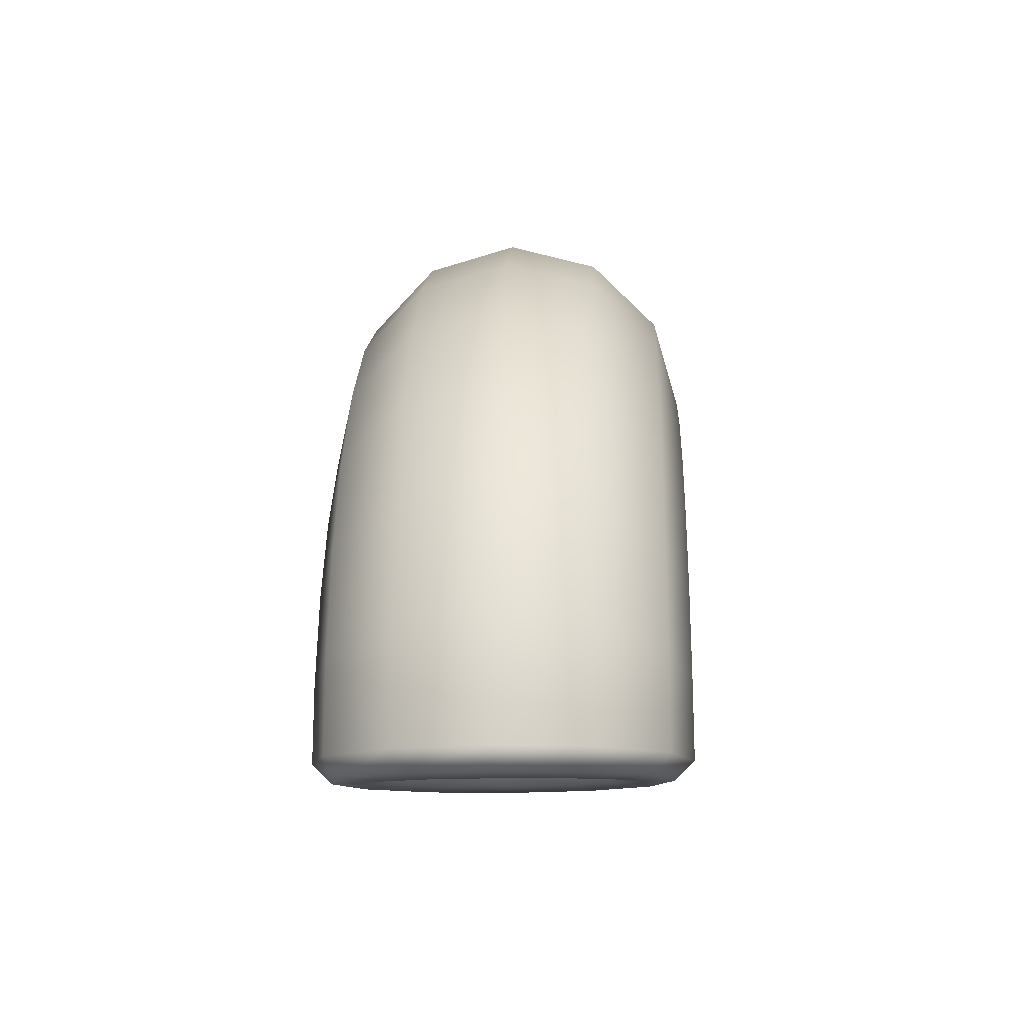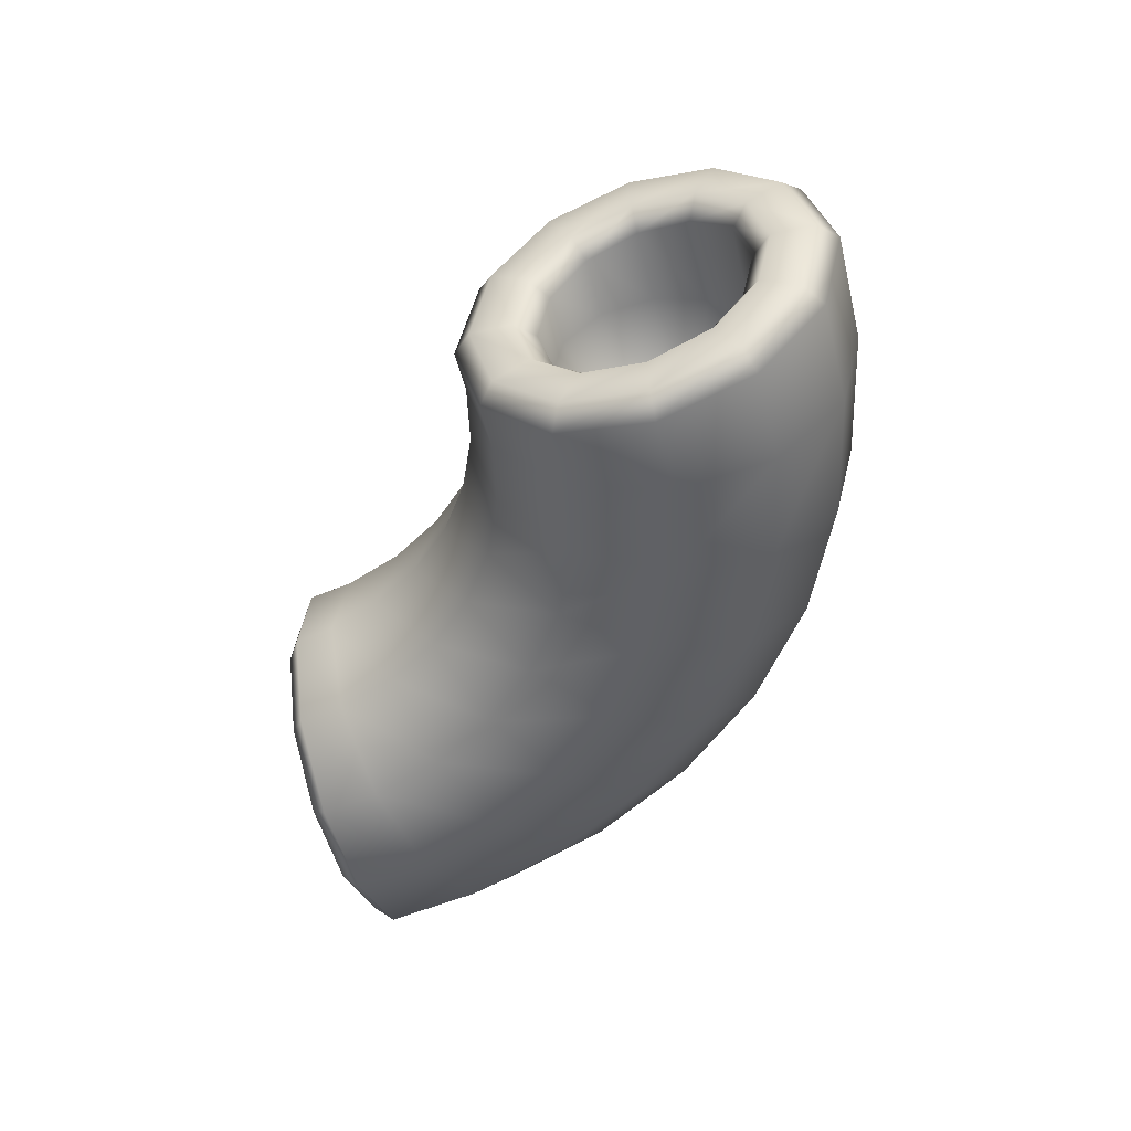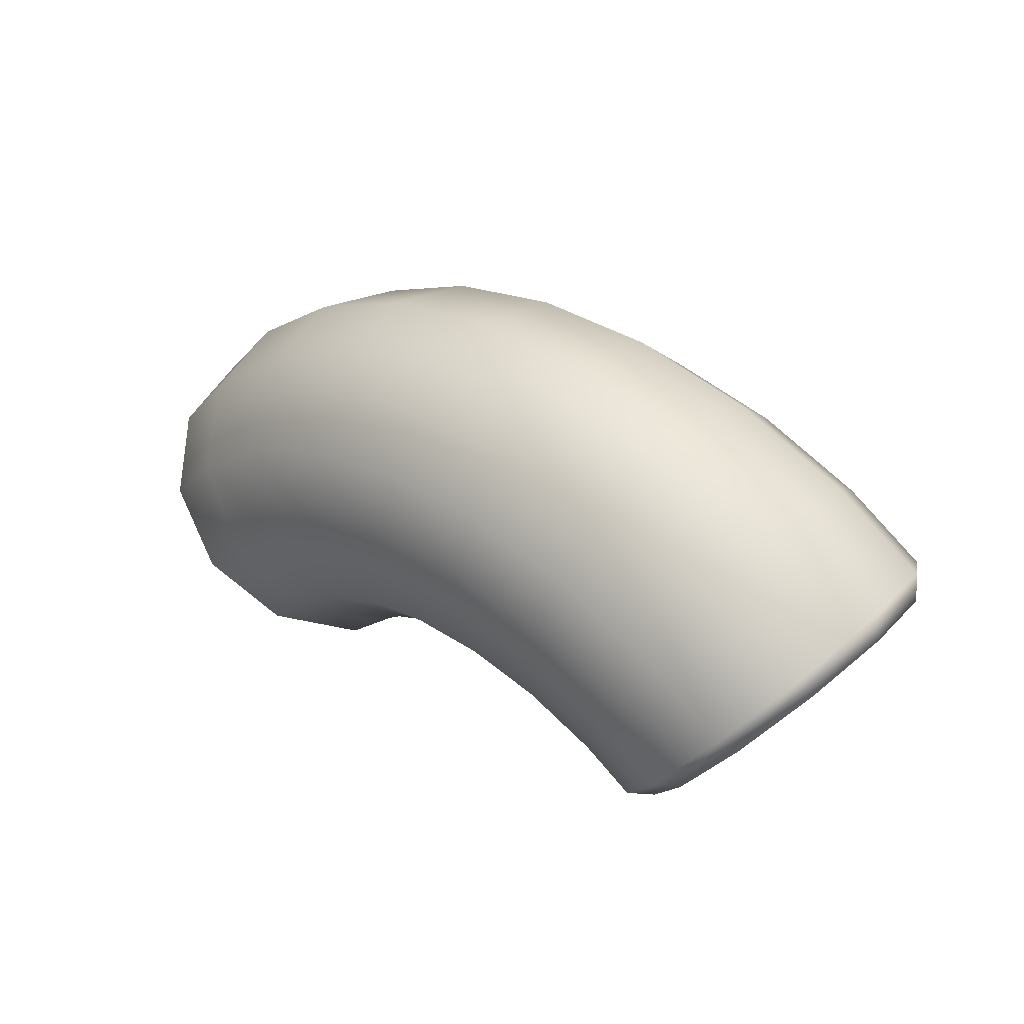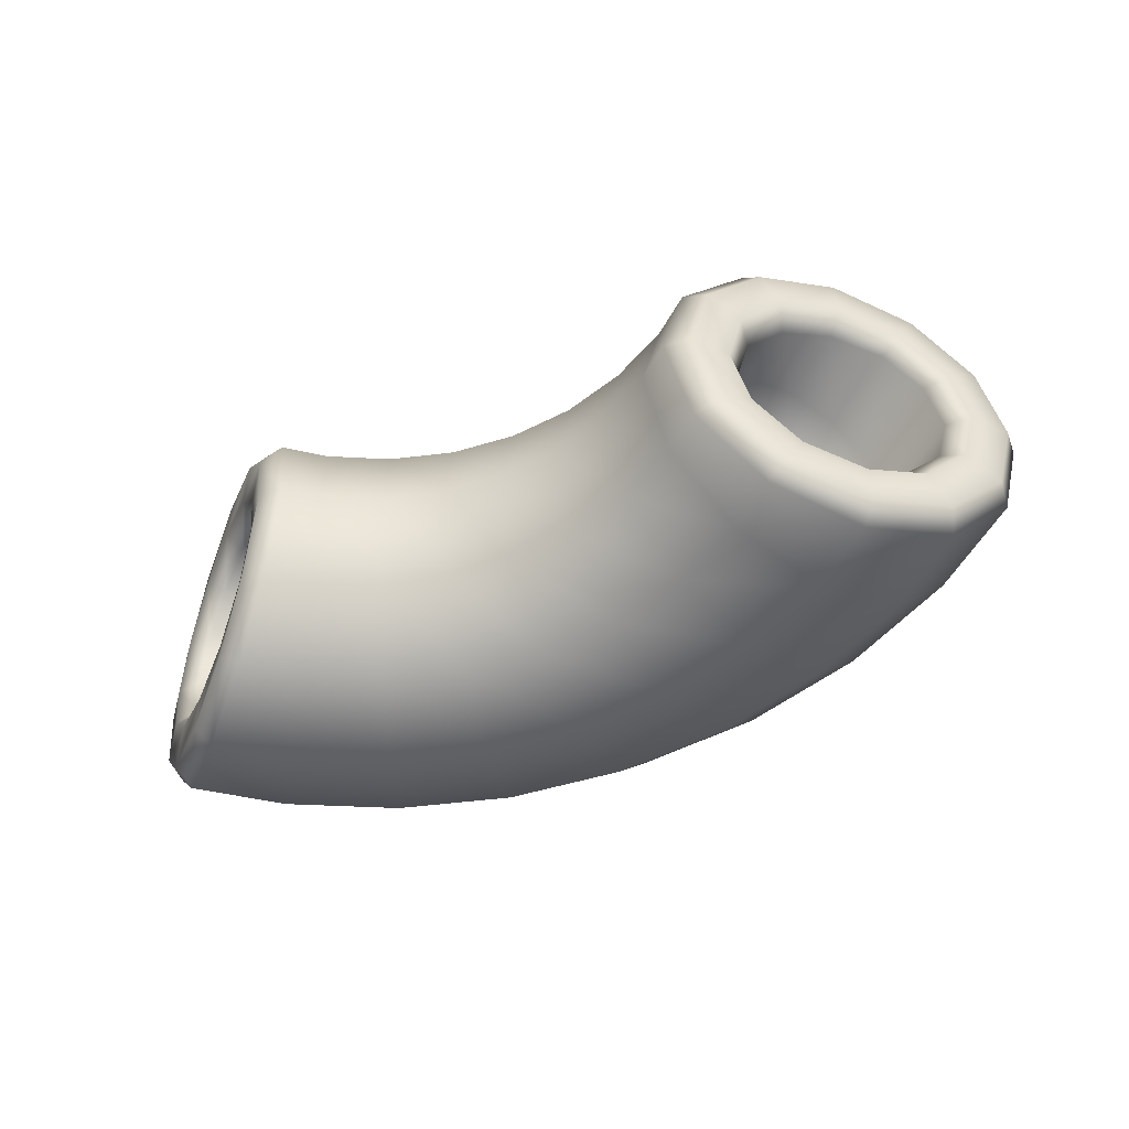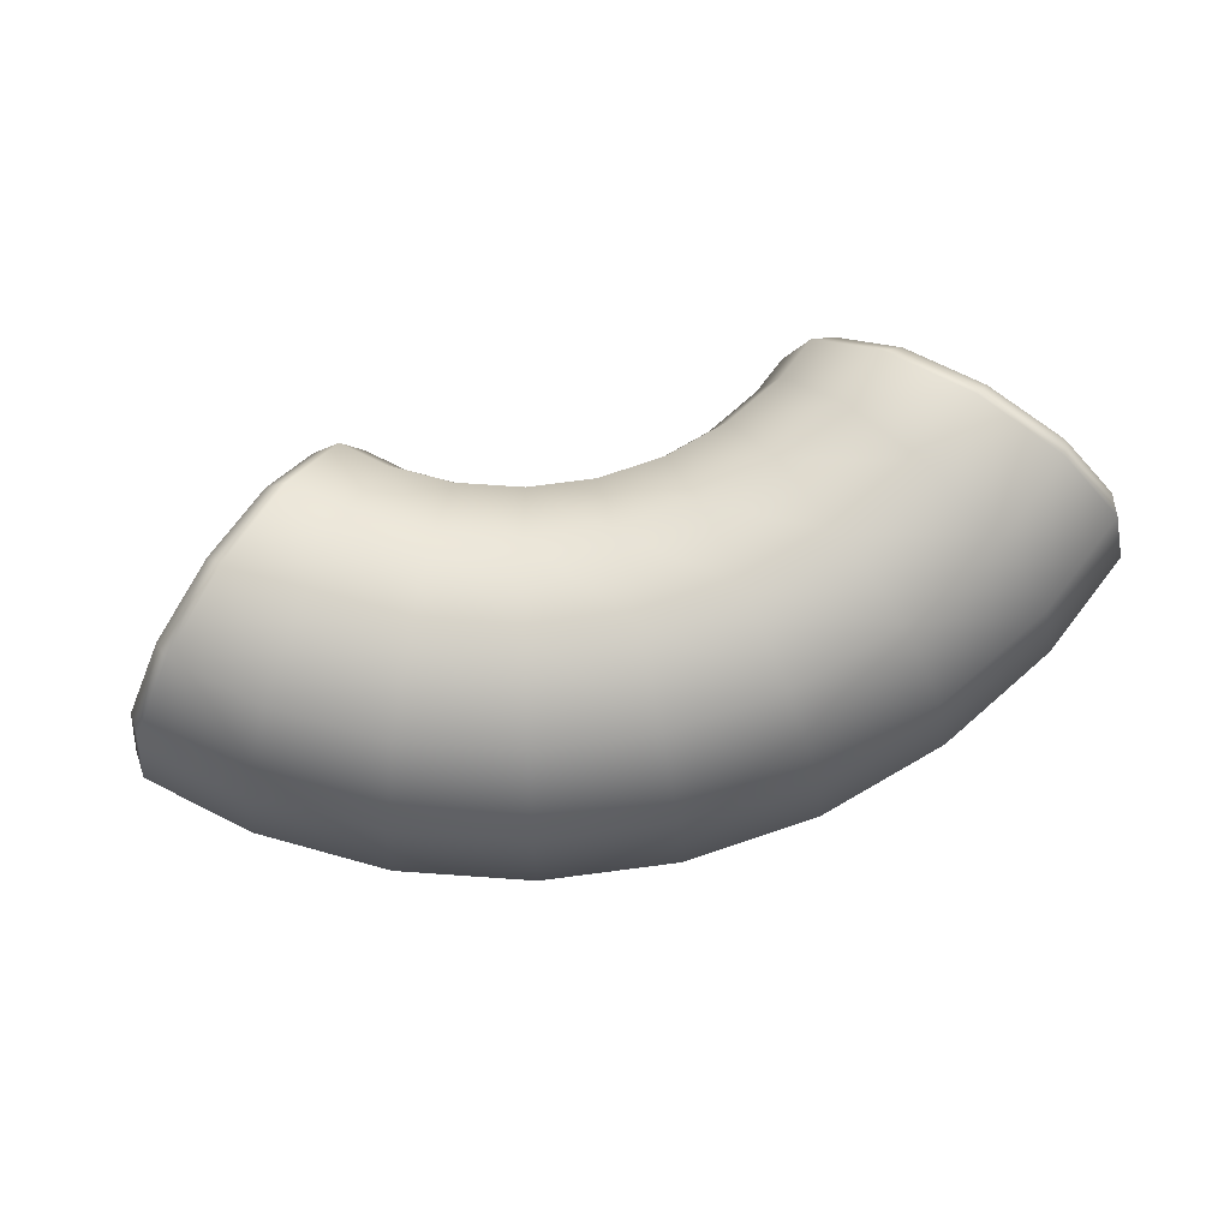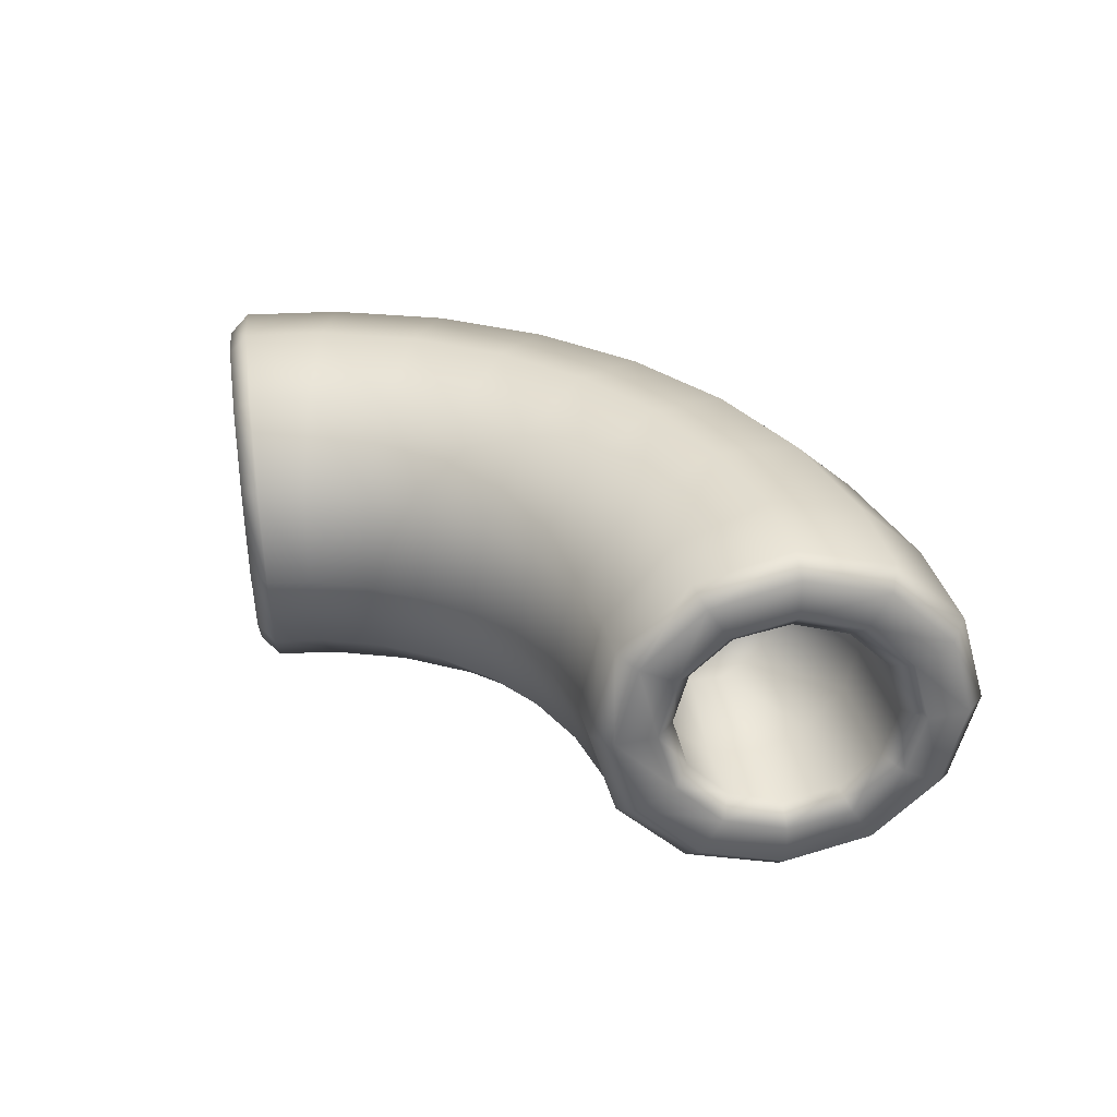
<metadata>
{"format":"obj","ext":"obj","renderer":"f3d","projection":"perspective","resolution":1024,"background":"white","views":[{"elev":18.8,"azim":92.3,"up":"+Y"},{"elev":-49.0,"azim":50.2,"up":"+Z"},{"elev":45.4,"azim":-137.7,"up":"+Y"},{"elev":-50.3,"azim":10.2,"up":"+Z"},{"elev":78.7,"azim":153.1,"up":"+Z"},{"elev":33.3,"azim":23.4,"up":"+Z"}]}
</metadata>
<code>
g default
v 0.4301 -0.328 0.01386
v 0.4503 -0.3069 -0.08418
v 0.3875 -0.2002 0.01798
v 0.3986 -0.1834 -0.0485
v 0.5041 -0.256 -0.1542
v 0.4279 -0.1426 -0.09575
v 0.5768 -0.1893 -0.1778
v 0.4674 -0.08879 -0.1114
v 0.6491 -0.1244 -0.1489
v 0.5068 -0.03619 -0.09165
v 0.702 -0.07852 -0.07489
v 0.5355 0.00133 -0.04137
v 0.7211 -0.06411 0.02461
v 0.5458 0.01347 0.02622
v 0.7009 -0.08526 0.1227
v 0.5347 -0.003251 0.09269
v 0.6471 -0.1361 0.1927
v 0.5054 -0.04411 0.1399
v 0.5744 -0.2028 0.2162
v 0.4659 -0.09791 0.1556
v 0.502 -0.2677 0.1873
v 0.4266 -0.1505 0.1358
v 0.4491 -0.3136 0.1134
v 0.3978 -0.188 0.08556
v 0.3654 -0.4915 0.007891
v 0.4158 -0.4981 0.007966
v 0.4062 -0.4617 -0.1643
v 0.4528 -0.4716 -0.146
v 0.5157 -0.392 -0.2883
v 0.5515 -0.4105 -0.2567
v 0.6646 -0.3013 -0.3308
v 0.6855 -0.3309 -0.2947
v 0.8131 -0.2138 -0.2804
v 0.8191 -0.2542 -0.2499
v 0.9212 -0.153 -0.1507
v 0.9166 -0.2007 -0.1341
v 0.96 -0.135 0.0236
v 0.9518 -0.1848 0.02185
v 0.9191 -0.1648 0.1958
v 0.915 -0.211 0.1762
v 0.8095 -0.2343 0.3198
v 0.8162 -0.2723 0.2873
v 0.6605 -0.325 0.3623
v 0.6818 -0.3521 0.3255
v 0.5122 -0.4125 0.3119
v 0.548 -0.4291 0.2803
v 0.4041 -0.4735 0.1822
v 0.4506 -0.4825 0.1641
v 0.4856 -0.4026 0.01164
v 0.4774 -0.4523 0.009894
v 0.506 -0.4333 -0.1061
v 0.51 -0.3872 -0.08657
v 0.5821 -0.3898 -0.1893
v 0.5752 -0.3517 -0.1571
v 0.6851 -0.3336 -0.2177
v 0.6636 -0.3061 -0.1812
v 0.7877 -0.2794 -0.1844
v 0.7518 -0.2626 -0.153
v 0.8629 -0.2416 -0.09757
v 0.8165 -0.2325 -0.07947
v 0.8903 -0.2304 0.01993
v 0.8398 -0.2238 0.01985
v 0.8622 -0.2491 0.1365
v 0.8153 -0.2392 0.1181
v 0.7859 -0.2928 0.2205
v 0.7498 -0.2743 0.1886
v 0.6823 -0.3495 0.2492
v 0.6612 -0.3196 0.2128
v 0.5792 -0.404 0.2152
v 0.5731 -0.3634 0.1845
v 0.5041 -0.4416 0.1276
v 0.5088 -0.3939 0.111
v 0.4569 -0.0861 0.02229
v 0.3189 -0.4289 0.009752
v 0.2349 -0.353 0.01185
v 0.1377 -0.2948 0.01326
v 0.03096 -0.2567 0.01393
v -0.08111 -0.2402 0.01383
v -0.1943 -0.2458 0.01296
v -0.3041 -0.2734 0.01137
v 0.3543 -0.3918 -0.1622
v 0.2635 -0.3097 -0.16
v 0.1585 -0.2469 -0.1585
v 0.04324 -0.2058 -0.1577
v -0.07784 -0.1879 -0.1578
v -0.2001 -0.194 -0.1588
v -0.3188 -0.2238 -0.1605
v 0.449 -0.3023 -0.2856
v 0.3398 -0.2035 -0.2829
v 0.2134 -0.1279 -0.281
v 0.07473 -0.07838 -0.2802
v -0.07097 -0.05687 -0.2803
v -0.2181 -0.06418 -0.2814
v -0.3609 -0.1 -0.2835
v 0.5776 -0.1842 -0.3273
v 0.4432 -0.06266 -0.3239
v 0.2877 0.03038 -0.3217
v 0.117 0.0913 -0.3206
v -0.06232 0.1178 -0.3208
v -0.2434 0.1088 -0.3222
v -0.4191 0.06466 -0.3247
v 0.7057 -0.06938 -0.2761
v 0.5461 0.07499 -0.2721
v 0.3614 0.1855 -0.2695
v 0.1587 0.2578 -0.2682
v -0.05423 0.2893 -0.2684
v -0.2692 0.2786 -0.27
v -0.478 0.2262 -0.2731
v 0.7989 0.01152 -0.1458
v 0.6209 0.1726 -0.1414
v 0.4148 0.2958 -0.1384
v 0.1887 0.3765 -0.137
v -0.04886 0.4116 -0.1372
v -0.2887 0.3997 -0.139
v -0.5216 0.3412 -0.1424
v 0.8323 0.0368 0.02872
v 0.6475 0.204 0.03333
v 0.4336 0.3319 0.03643
v 0.1989 0.4157 0.0379
v -0.04764 0.4521 0.03768
v -0.2966 0.4397 0.03578
v -0.5383 0.379 0.03227
v 0.7969 -0.00032 0.2007
v 0.6188 0.1607 0.2052
v 0.4128 0.284 0.2081
v 0.1866 0.3647 0.2096
v -0.05092 0.3998 0.2093
v -0.2907 0.3878 0.2075
v -0.5236 0.3294 0.2041
v 0.7022 -0.08989 0.3241
v 0.5426 0.05448 0.3281
v 0.3579 0.165 0.3307
v 0.1551 0.2373 0.332
v -0.05779 0.2687 0.3318
v -0.2728 0.2581 0.3302
v -0.4815 0.2057 0.3271
v 0.5735 -0.2079 0.3658
v 0.4391 -0.08634 0.3691
v 0.2836 0.006698 0.3714
v 0.1129 0.06762 0.3724
v -0.06644 0.0941 0.3723
v -0.2475 0.0851 0.3709
v -0.4233 0.04097 0.3683
v 0.4454 -0.3228 0.3146
v 0.3362 -0.224 0.3173
v 0.2099 -0.1484 0.3192
v 0.07117 -0.09889 0.32
v -0.07453 -0.07738 0.3199
v -0.2216 -0.08469 0.3188
v -0.3644 -0.1205 0.3167
v 0.3522 -0.4037 0.1843
v 0.2615 -0.3216 0.1866
v 0.1565 -0.2588 0.1881
v 0.04118 -0.2176 0.1888
v -0.0799 -0.1997 0.1887
v -0.2021 -0.2058 0.1878
v -0.3208 -0.2356 0.186
v -0.2571 -0.03921 0.01965
v -0.2594 -0.01915 -0.04679
v -0.3549 -0.132 0.0159
v -0.3632 -0.1038 -0.08207
v -0.2663 0.03075 -0.09395
v -0.3871 -0.03352 -0.1519
v -0.276 0.09684 -0.1095
v -0.42 0.05955 -0.1752
v -0.2858 0.1617 -0.08959
v -0.4533 0.1508 -0.146
v -0.2933 0.2083 -0.03922
v -0.478 0.2161 -0.07182
v -0.2964 0.2238 0.0284
v -0.4875 0.2377 0.02774
v -0.2941 0.2037 0.09484
v -0.4792 0.2094 0.1257
v -0.2872 0.1538 0.142
v -0.4553 0.1392 0.1955
v -0.2775 0.08771 0.1576
v -0.4224 0.04608 0.2188
v -0.2677 0.02284 0.1376
v -0.3891 -0.04519 0.1896
v -0.2602 -0.02373 0.08727
v -0.3644 -0.1105 0.1155
v -0.3746 -0.3067 0.009811
v -0.4222 -0.2888 0.01014
v -0.3974 -0.261 -0.1622
v -0.443 -0.2483 -0.144
v -0.462 -0.1479 -0.2857
v -0.5019 -0.1478 -0.2547
v -0.551 0.002243 -0.3276
v -0.5831 -0.01412 -0.2924
v -0.6406 0.1492 -0.2767
v -0.6649 0.1167 -0.2467
v -0.7068 0.2535 -0.1465
v -0.7252 0.2096 -0.1301
v -0.7318 0.2874 0.02799
v -0.7479 0.2396 0.02626
v -0.7088 0.2417 0.2
v -0.7269 0.1987 0.1802
v -0.6442 0.1287 0.3236
v -0.6679 0.098 0.2905
v -0.5551 -0.02144 0.3654
v -0.5868 -0.03532 0.3278
v -0.4655 -0.1684 0.3145
v -0.5053 -0.1657 0.2823
v -0.3995 -0.2729 0.1843
v -0.445 -0.2585 0.1662
v -0.455 -0.2195 0.01231
v -0.4389 -0.1718 0.01404
v -0.4536 -0.1466 -0.08407
v -0.4719 -0.1891 -0.1036
v -0.4948 -0.08453 -0.1543
v -0.519 -0.1148 -0.1864
v -0.5515 -0.002723 -0.1781
v -0.5836 -0.01679 -0.2144
v -0.6089 0.07714 -0.1494
v -0.6486 0.0792 -0.1806
v -0.6514 0.134 -0.07566
v -0.6968 0.1478 -0.09352
v -0.6674 0.1525 0.02377
v -0.7151 0.1704 0.02409
v -0.6526 0.1273 0.1219
v -0.6985 0.1406 0.1406
v -0.6109 0.06547 0.1921
v -0.6513 0.06606 0.2242
v -0.5539 -0.01619 0.2159
v -0.5864 -0.03274 0.2525
v -0.4969 -0.09621 0.1872
v -0.5211 -0.1292 0.218
v -0.4548 -0.1533 0.1135
v -0.473 -0.1977 0.1301
v -0.2647 0.09407 0.02416
g FoodShortRUpperArm
f 3 1 2 4
f 4 2 5 6
f 6 5 7 8
f 8 7 9 10
f 10 9 11 12
f 12 11 13 14
f 14 13 15 16
f 16 15 17 18
f 18 17 19 20
f 20 19 21 22
f 22 21 23 24
f 24 23 1 3
f 25 27 28 26
f 26 48 47 25
f 27 29 30 28
f 29 31 32 30
f 31 33 34 32
f 33 35 36 34
f 35 37 38 36
f 37 39 40 38
f 39 41 42 40
f 41 43 44 42
f 43 45 46 44
f 45 47 48 46
f 49 72 71 50
f 50 51 52 49
f 51 53 54 52
f 53 55 56 54
f 55 57 58 56
f 57 59 60 58
f 59 61 62 60
f 61 63 64 62
f 63 65 66 64
f 65 67 68 66
f 67 69 70 68
f 69 71 72 70
f 1 49 52 2
f 2 52 54 5
f 5 54 56 7
f 7 56 58 9
f 9 58 60 11
f 11 60 62 13
f 13 62 64 15
f 15 64 66 17
f 17 66 68 19
f 19 68 70 21
f 21 70 72 23
f 23 72 49 1
f 26 28 51 50
f 28 30 53 51
f 30 32 55 53
f 32 34 57 55
f 34 36 59 57
f 36 38 61 59
f 38 40 63 61
f 40 42 65 63
f 42 44 67 65
f 44 46 69 67
f 46 48 71 69
f 48 26 50 71
f 4 73 3
f 6 73 4
f 8 73 6
f 10 73 8
f 12 73 10
f 14 73 12
f 16 73 14
f 18 73 16
f 20 73 18
f 22 73 20
f 24 73 22
f 3 73 24
f 160 158 159 161
f 161 159 162 163
f 163 162 164 165
f 165 164 166 167
f 167 166 168 169
f 169 168 170 171
f 171 170 172 173
f 173 172 174 175
f 175 174 176 177
f 177 176 178 179
f 179 178 180 181
f 181 180 158 160
f 75 82 81 74
f 76 83 82 75
f 77 84 83 76
f 78 85 84 77
f 79 86 85 78
f 80 87 86 79
f 74 81 27 25
f 82 89 88 81
f 83 90 89 82
f 84 91 90 83
f 85 92 91 84
f 86 93 92 85
f 87 94 93 86
f 81 88 29 27
f 89 96 95 88
f 90 97 96 89
f 91 98 97 90
f 92 99 98 91
f 93 100 99 92
f 94 101 100 93
f 88 95 31 29
f 96 103 102 95
f 97 104 103 96
f 98 105 104 97
f 99 106 105 98
f 100 107 106 99
f 101 108 107 100
f 95 102 33 31
f 103 110 109 102
f 104 111 110 103
f 105 112 111 104
f 106 113 112 105
f 107 114 113 106
f 108 115 114 107
f 102 109 35 33
f 110 117 116 109
f 111 118 117 110
f 112 119 118 111
f 113 120 119 112
f 114 121 120 113
f 115 122 121 114
f 109 116 37 35
f 117 124 123 116
f 118 125 124 117
f 119 126 125 118
f 120 127 126 119
f 121 128 127 120
f 122 129 128 121
f 116 123 39 37
f 124 131 130 123
f 125 132 131 124
f 126 133 132 125
f 127 134 133 126
f 128 135 134 127
f 129 136 135 128
f 123 130 41 39
f 131 138 137 130
f 132 139 138 131
f 133 140 139 132
f 134 141 140 133
f 135 142 141 134
f 136 143 142 135
f 130 137 43 41
f 138 145 144 137
f 139 146 145 138
f 140 147 146 139
f 141 148 147 140
f 142 149 148 141
f 143 150 149 142
f 137 144 45 43
f 145 152 151 144
f 146 153 152 145
f 147 154 153 146
f 148 155 154 147
f 149 156 155 148
f 150 157 156 149
f 144 151 47 45
f 152 75 74 151
f 153 76 75 152
f 154 77 76 153
f 155 78 77 154
f 156 79 78 155
f 157 80 79 156
f 151 74 25 47
f 182 204 205 183
f 183 185 184 182
f 185 187 186 184
f 187 189 188 186
f 189 191 190 188
f 191 193 192 190
f 193 195 194 192
f 195 197 196 194
f 197 199 198 196
f 199 201 200 198
f 201 203 202 200
f 203 205 204 202
f 206 229 228 207
f 207 208 209 206
f 208 210 211 209
f 210 212 213 211
f 212 214 215 213
f 214 216 217 215
f 216 218 219 217
f 218 220 221 219
f 220 222 223 221
f 222 224 225 223
f 224 226 227 225
f 226 228 229 227
f 207 160 161 208
f 208 161 163 210
f 210 163 165 212
f 212 165 167 214
f 214 167 169 216
f 216 169 171 218
f 218 171 173 220
f 220 173 175 222
f 222 175 177 224
f 224 177 179 226
f 226 179 181 228
f 228 181 160 207
f 182 184 87 80
f 184 186 94 87
f 186 188 101 94
f 188 190 108 101
f 190 192 115 108
f 192 194 122 115
f 194 196 129 122
f 196 198 136 129
f 198 200 143 136
f 200 202 150 143
f 202 204 157 150
f 204 182 80 157
f 185 183 206 209
f 187 185 209 211
f 189 187 211 213
f 191 189 213 215
f 193 191 215 217
f 195 193 217 219
f 197 195 219 221
f 199 197 221 223
f 201 199 223 225
f 203 201 225 227
f 205 203 227 229
f 183 205 229 206
f 158 230 159
f 159 230 162
f 162 230 164
f 164 230 166
f 166 230 168
f 168 230 170
f 170 230 172
f 172 230 174
f 174 230 176
f 176 230 178
f 178 230 180
f 180 230 158

</code>
